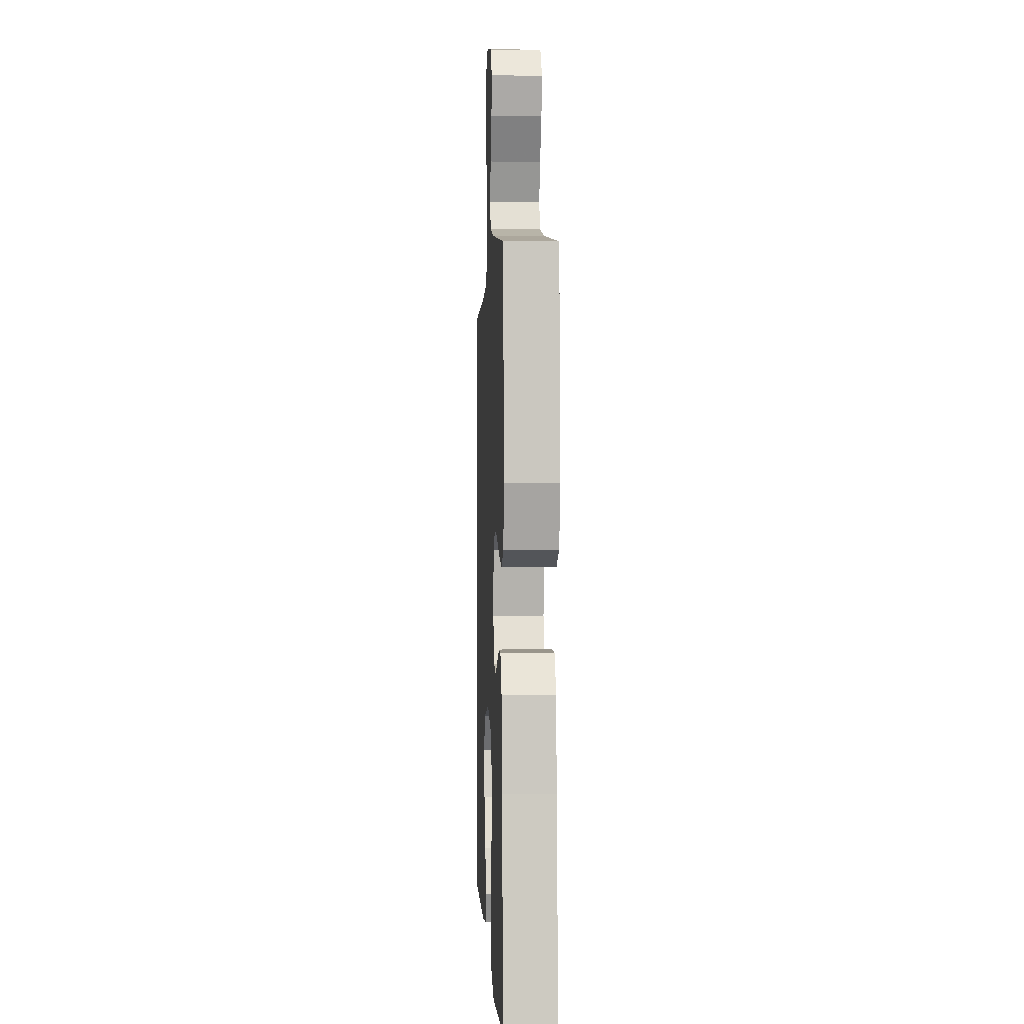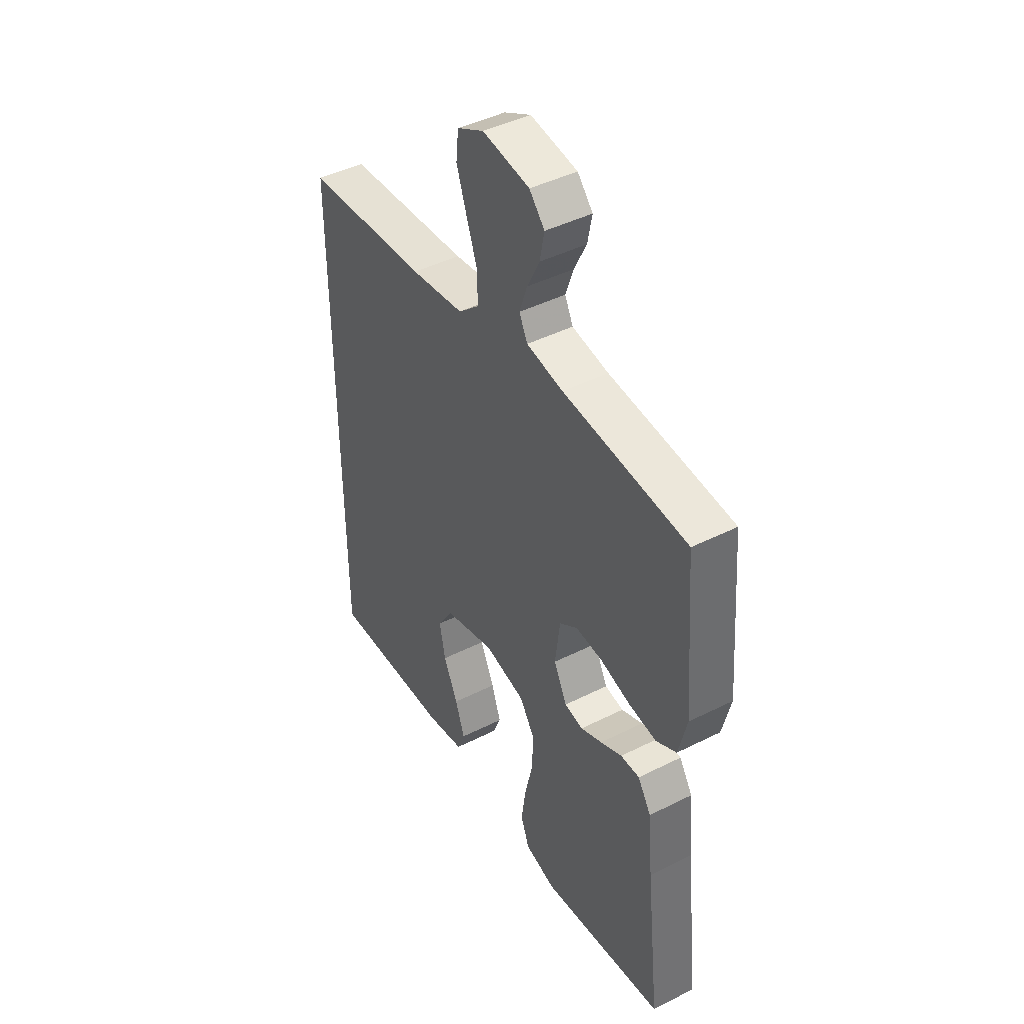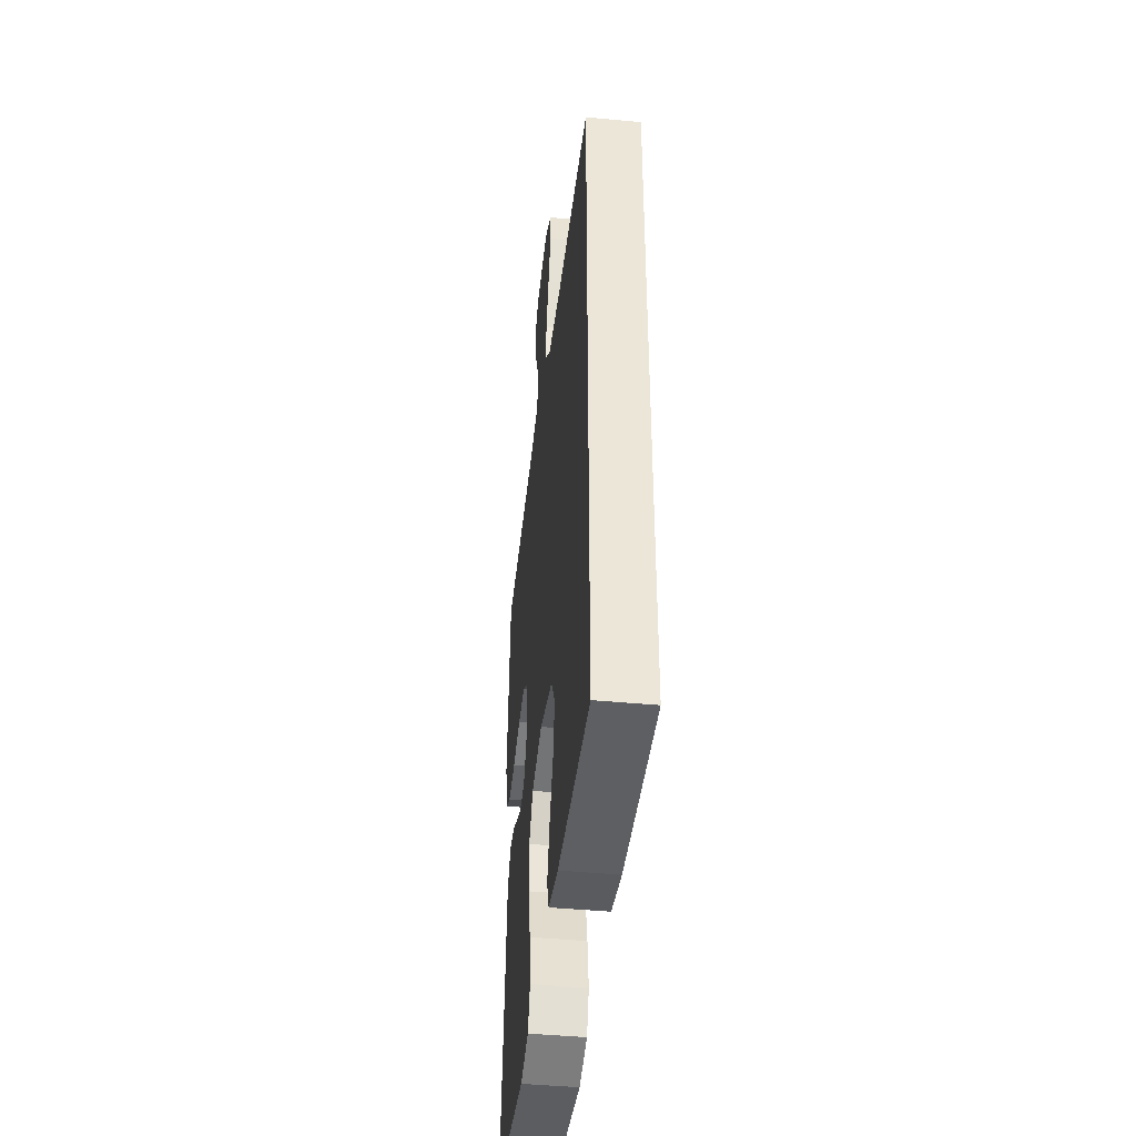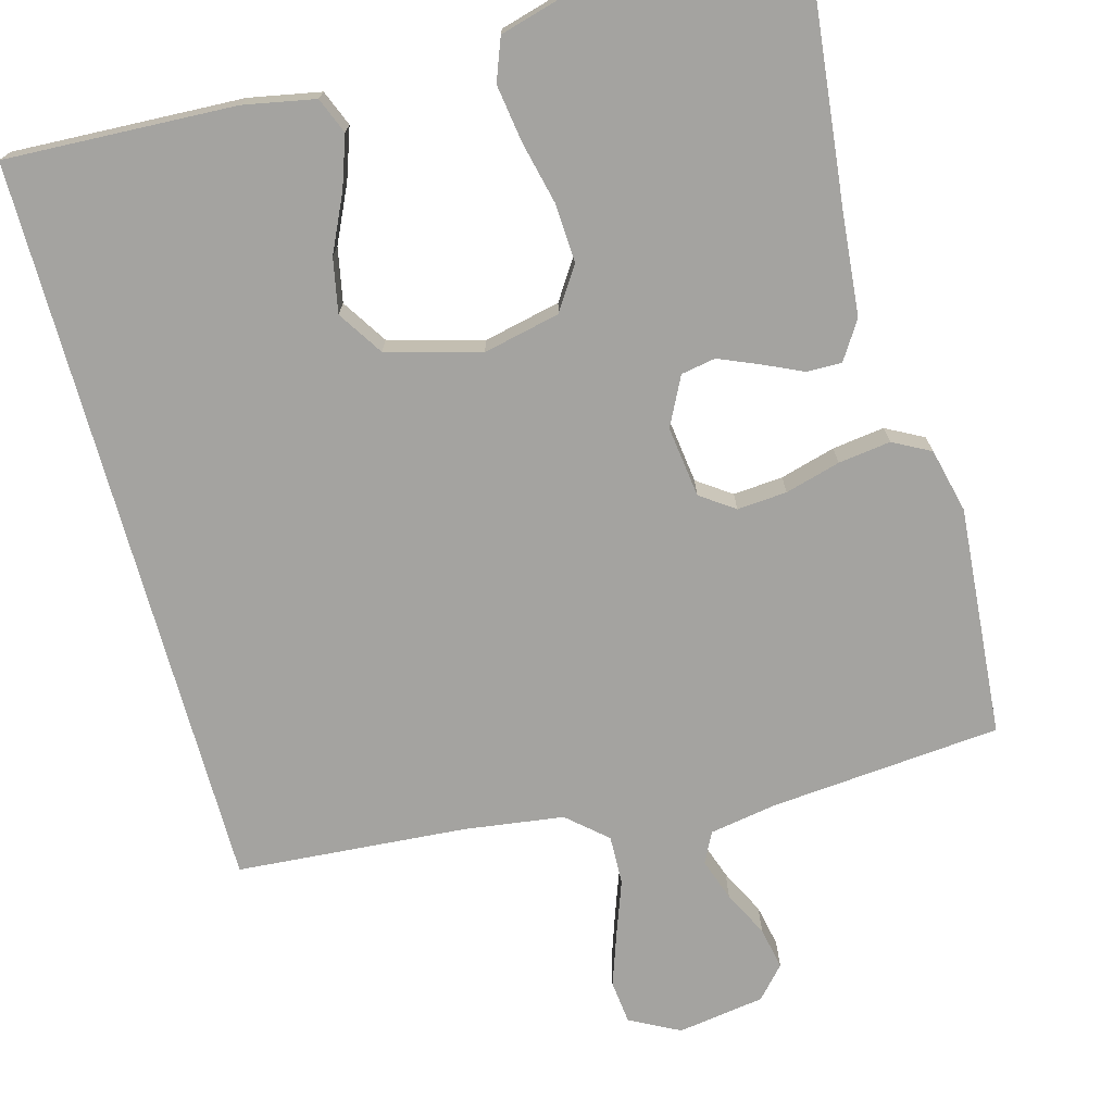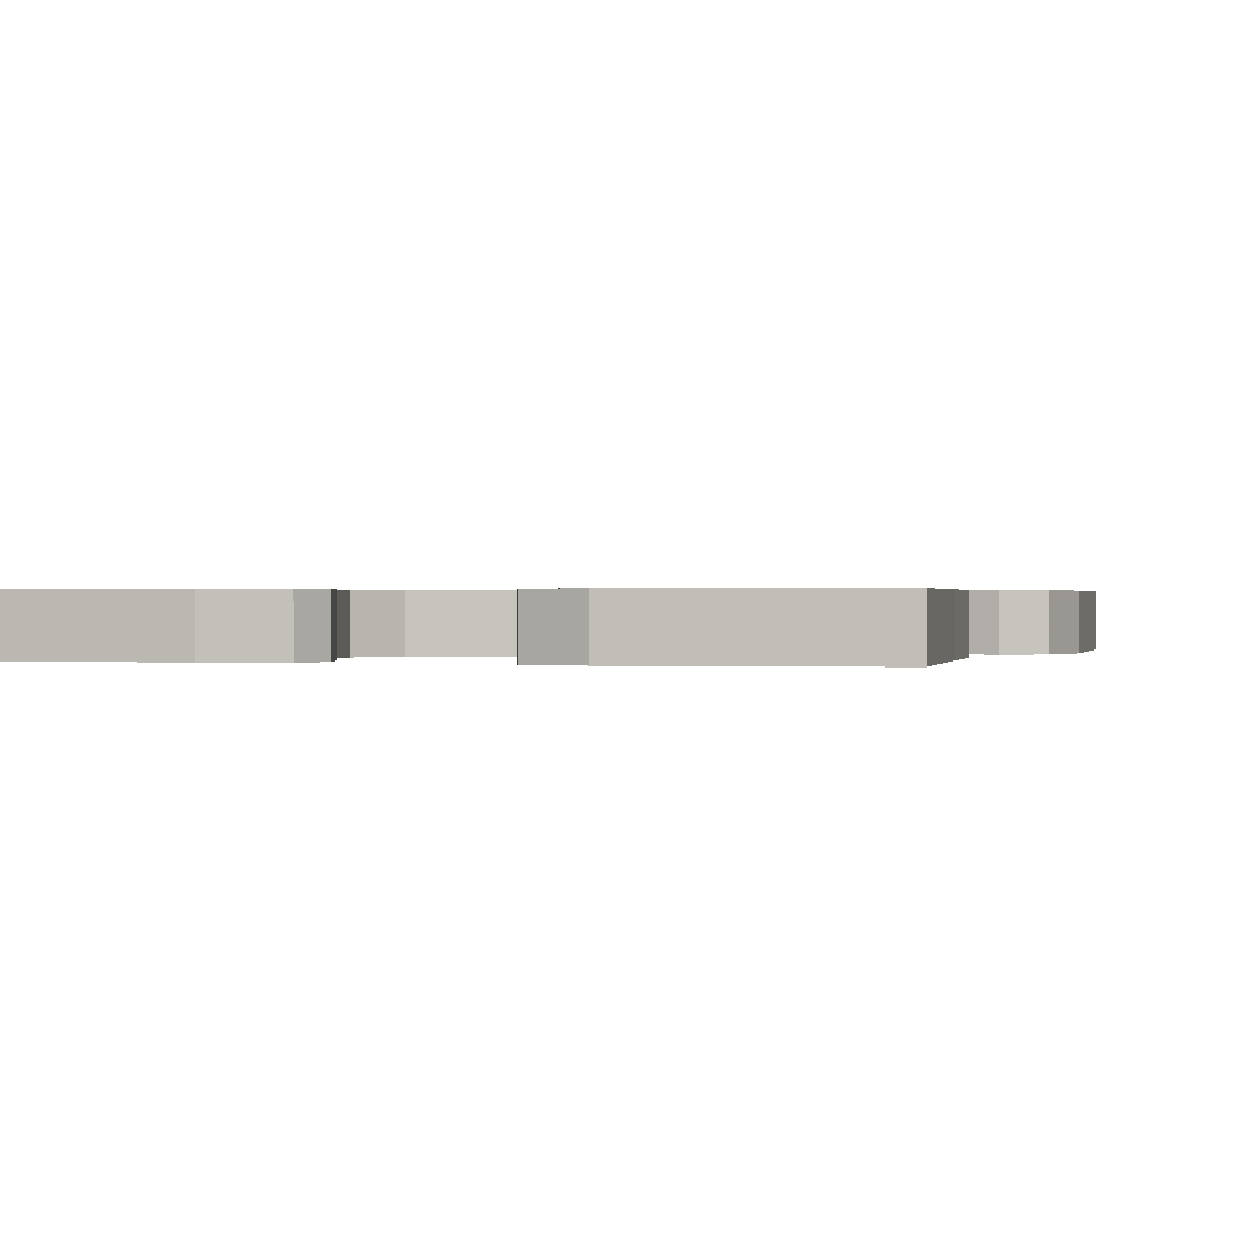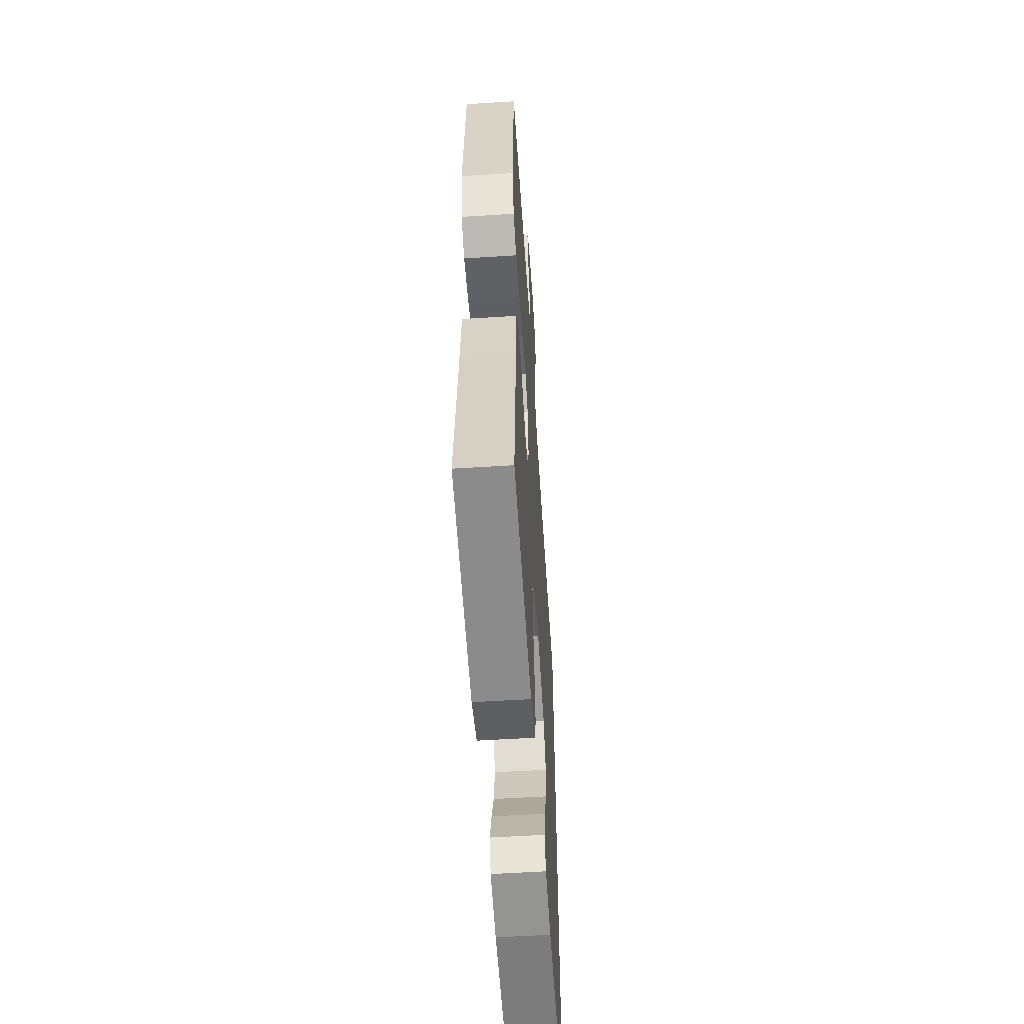
<metadata>
{"format":"obj","ext":"obj","renderer":"f3d","projection":"perspective","resolution":1024,"background":"white","views":[{"elev":3.4,"azim":-92.8,"up":"+Z"},{"elev":44.2,"azim":-120.5,"up":"+Z"},{"elev":-43.7,"azim":83.6,"up":"+Z"},{"elev":-72.8,"azim":-164.6,"up":"+Y"},{"elev":0.4,"azim":-162.1,"up":"+Y"},{"elev":-56.1,"azim":-86.2,"up":"+Z"}]}
</metadata>
<code>
v 0.5 0.07 0.428
v 0.5 0.07 -0.537
v 0.2 0.07 -0.523
v 0.107 0.07 -0.505
v 0.088 0.07 -0.458
v 0.111 0.07 -0.392
v 0.146 0.07 -0.318
v 0.16 0.07 -0.247
v 0.122 0.07 -0.188
v 0 0.07 -0.154
v -0.1 0.07 -0.176
v -0.137 0.07 -0.232
v -0.133 0.07 -0.308
v -0.114 0.07 -0.39
v -0.103 0.07 -0.465
v -0.124 0.07 -0.52
v -0.2 0.07 -0.541
v -0.5 0.07 -0.5
v -0.466 0.07 -0.2
v -0.454 0.07 -0.074
v -0.422 0.07 -0.024
v -0.376 0.07 -0.025
v -0.324 0.07 -0.049
v -0.272 0.07 -0.071
v -0.227 0.07 -0.063
v -0.195 0.07 0
v -0.207 0.07 0.093
v -0.251 0.07 0.124
v -0.316 0.07 0.119
v -0.388 0.07 0.099
v -0.456 0.07 0.09
v -0.505 0.07 0.116
v -0.525 0.07 0.2
v -0.5 0.07 0.5
v -0.2 0.07 0.526
v -0.111 0.07 0.541
v -0.091 0.07 0.581
v -0.11 0.07 0.636
v -0.14 0.07 0.696
v -0.151 0.07 0.751
v -0.114 0.07 0.792
v 0 0.07 0.809
v 0.065 0.07 0.775
v 0.071 0.07 0.718
v 0.047 0.07 0.649
v 0.021 0.07 0.578
v 0.019 0.07 0.514
v 0.07 0.07 0.469
v 0.2 0.07 0.451
v 0.5 0 0.428
v 0.5 0 -0.537
v 0.2 0 -0.523
v 0.107 0 -0.505
v 0.088 0 -0.458
v 0.111 0 -0.392
v 0.146 0 -0.318
v 0.16 0 -0.247
v 0.122 0 -0.188
v 0 0 -0.154
v -0.1 0 -0.176
v -0.137 0 -0.232
v -0.133 0 -0.308
v -0.114 0 -0.39
v -0.103 0 -0.465
v -0.124 0 -0.52
v -0.2 0 -0.541
v -0.5 0 -0.5
v -0.466 0 -0.2
v -0.454 0 -0.074
v -0.422 0 -0.024
v -0.376 0 -0.025
v -0.324 0 -0.049
v -0.272 0 -0.071
v -0.227 0 -0.063
v -0.195 0 0
v -0.207 0 0.093
v -0.251 0 0.124
v -0.316 0 0.119
v -0.388 0 0.099
v -0.456 0 0.09
v -0.505 0 0.116
v -0.525 0 0.2
v -0.5 0 0.5
v -0.2 0 0.526
v -0.111 0 0.541
v -0.091 0 0.581
v -0.11 0 0.636
v -0.14 0 0.696
v -0.151 0 0.751
v -0.114 0 0.792
v 0 0 0.809
v 0.065 0 0.775
v 0.071 0 0.718
v 0.047 0 0.649
v 0.021 0 0.578
v 0.019 0 0.514
v 0.07 0 0.469
v 0.2 0 0.451
f 43 44 45 46
f 41 42 43 46
f 41 46 47
f 38 39 40 41
f 37 38 41 47
f 36 37 47 48
f 32 33 34 35
f 32 35 36 48
f 29 30 31 32
f 28 29 32 48
f 20 21 22 23
f 19 20 23 24
f 18 19 24 25
f 16 17 18 25
f 13 14 15 16
f 12 13 16 25
f 4 5 6 7
f 2 3 4 7
f 2 7 8
f 49 1 2 8
f 27 28 48 49
f 26 27 49
f 11 12 25 26
f 10 11 26 49
f 9 10 49
f 8 9 49
f 95 94 93 92
f 95 92 91 90
f 96 95 90
f 90 89 88 87
f 96 90 87 86
f 97 96 86 85
f 84 83 82 81
f 97 85 84 81
f 81 80 79 78
f 97 81 78 77
f 72 71 70 69
f 73 72 69 68
f 74 73 68 67
f 74 67 66 65
f 65 64 63 62
f 74 65 62 61
f 56 55 54 53
f 56 53 52 51
f 57 56 51
f 57 51 50 98
f 98 97 77 76
f 98 76 75
f 75 74 61 60
f 98 75 60 59
f 98 59 58
f 98 58 57
f 1 50 51 2
f 2 51 52 3
f 3 52 53 4
f 4 53 54 5
f 5 54 55 6
f 6 55 56 7
f 7 56 57 8
f 8 57 58 9
f 9 58 59 10
f 10 59 60 11
f 11 60 61 12
f 12 61 62 13
f 13 62 63 14
f 14 63 64 15
f 15 64 65 16
f 16 65 66 17
f 17 66 67 18
f 18 67 68 19
f 19 68 69 20
f 20 69 70 21
f 21 70 71 22
f 22 71 72 23
f 23 72 73 24
f 24 73 74 25
f 25 74 75 26
f 26 75 76 27
f 27 76 77 28
f 28 77 78 29
f 29 78 79 30
f 30 79 80 31
f 31 80 81 32
f 32 81 82 33
f 33 82 83 34
f 34 83 84 35
f 35 84 85 36
f 36 85 86 37
f 37 86 87 38
f 38 87 88 39
f 39 88 89 40
f 40 89 90 41
f 41 90 91 42
f 42 91 92 43
f 43 92 93 44
f 44 93 94 45
f 45 94 95 46
f 46 95 96 47
f 47 96 97 48
f 48 97 98 49
f 49 98 50 1

</code>
